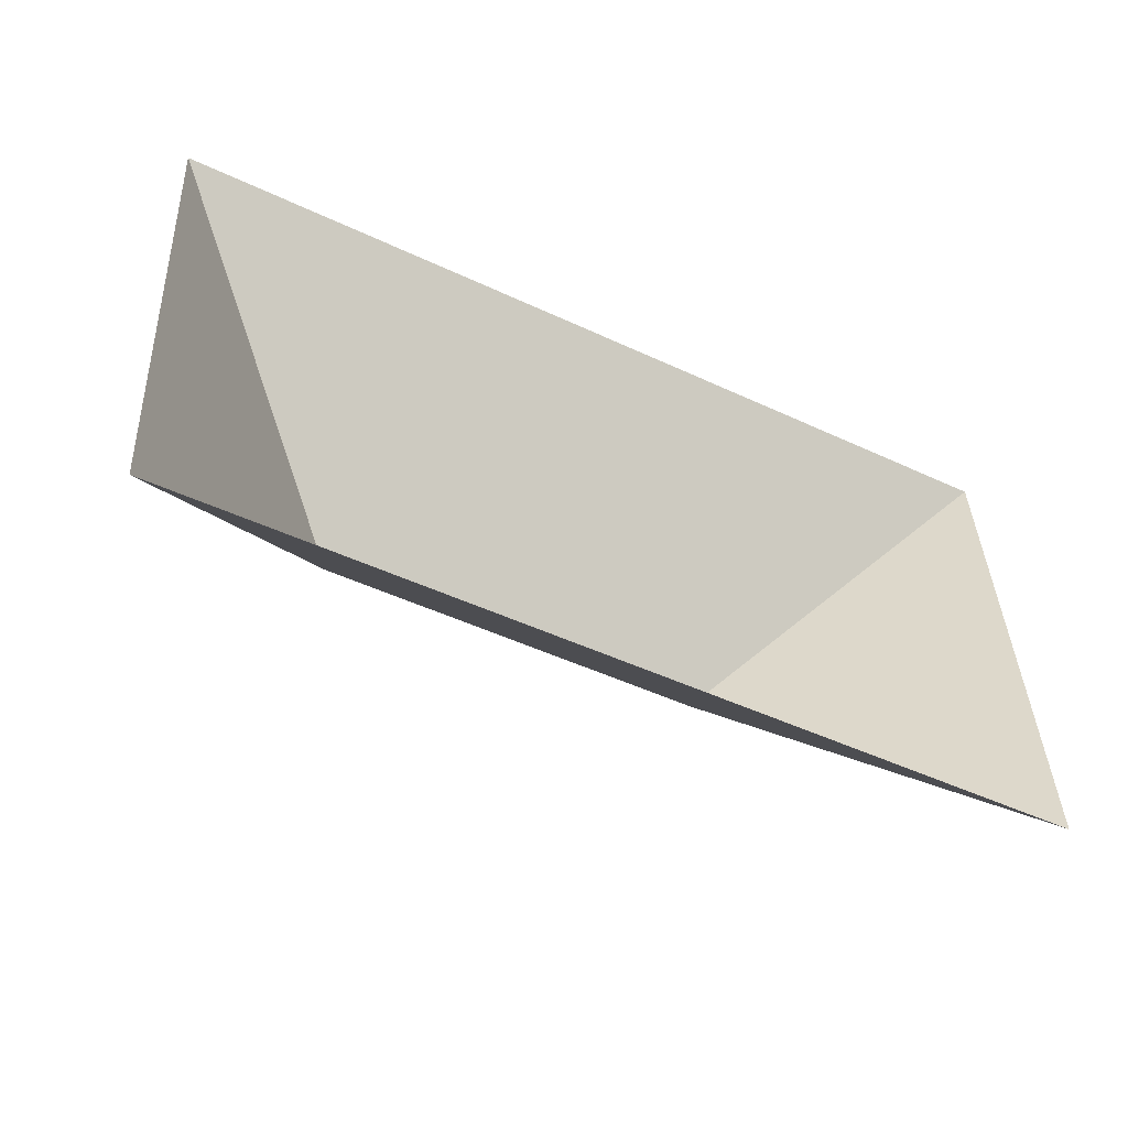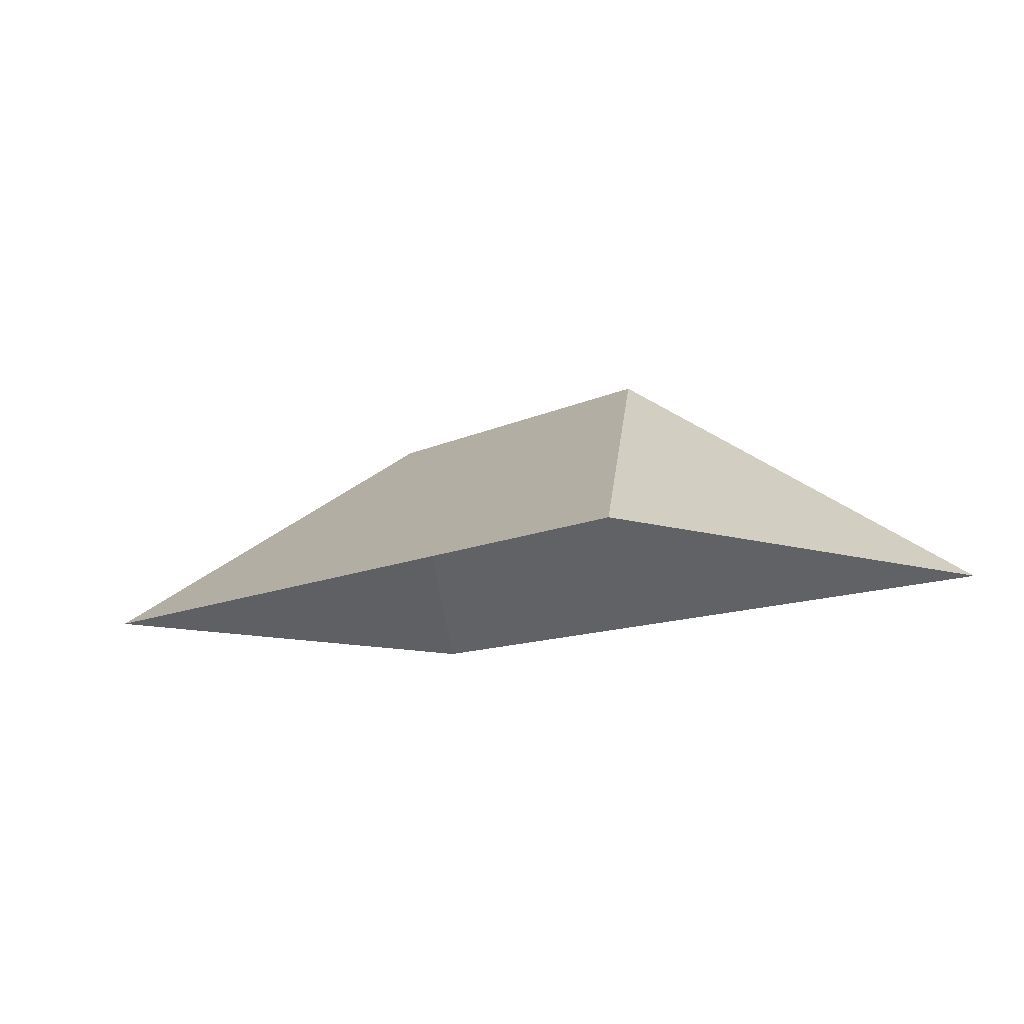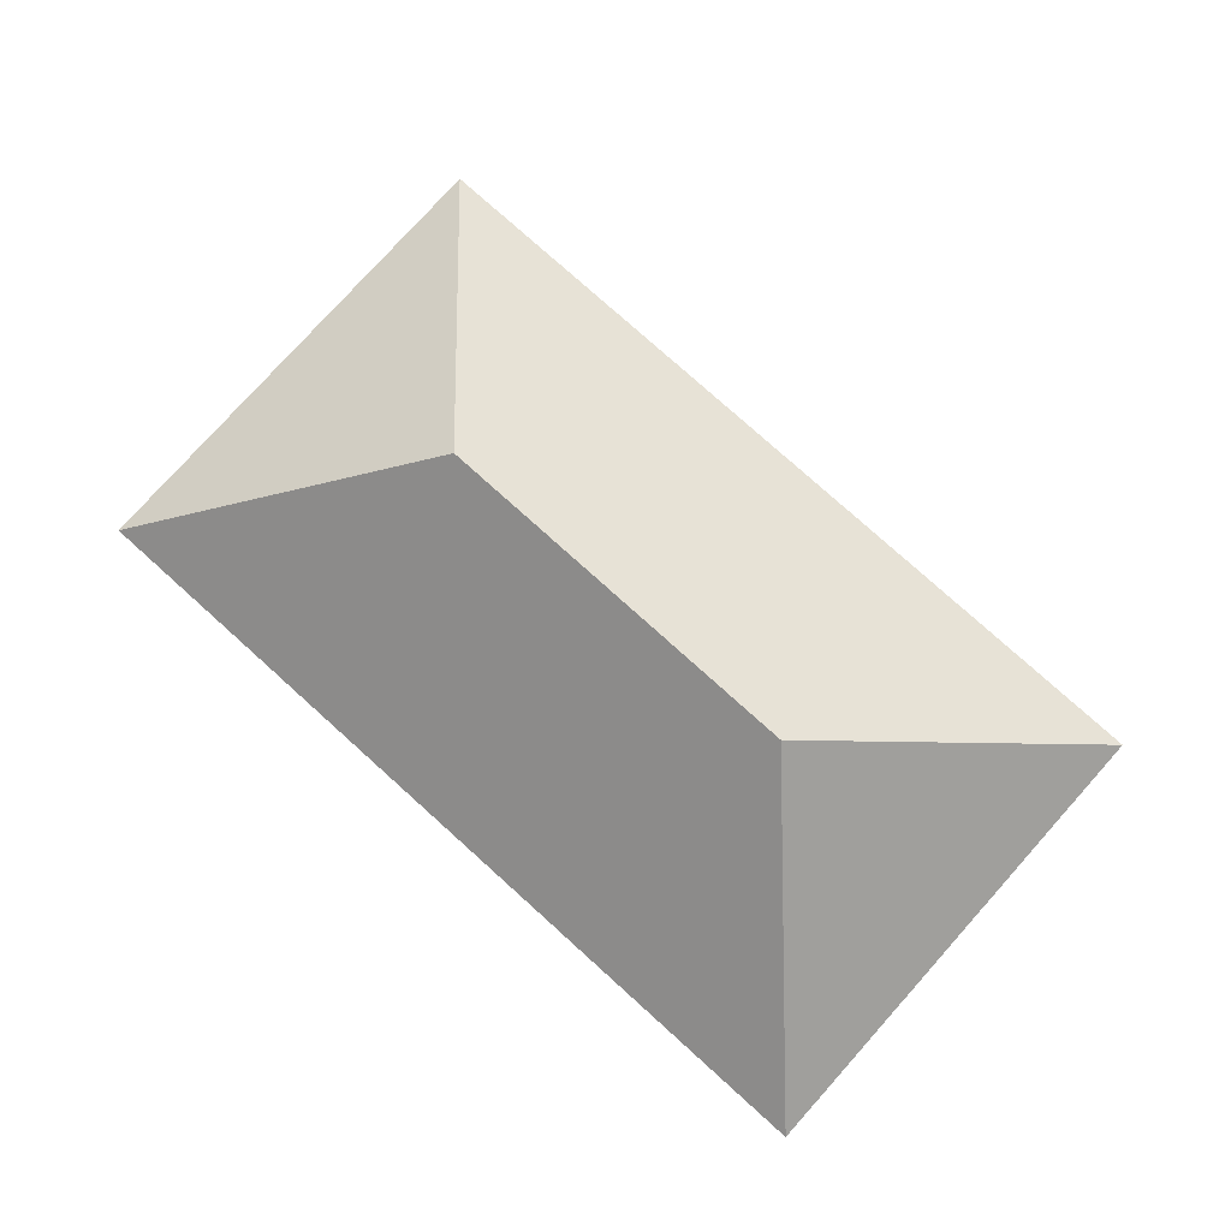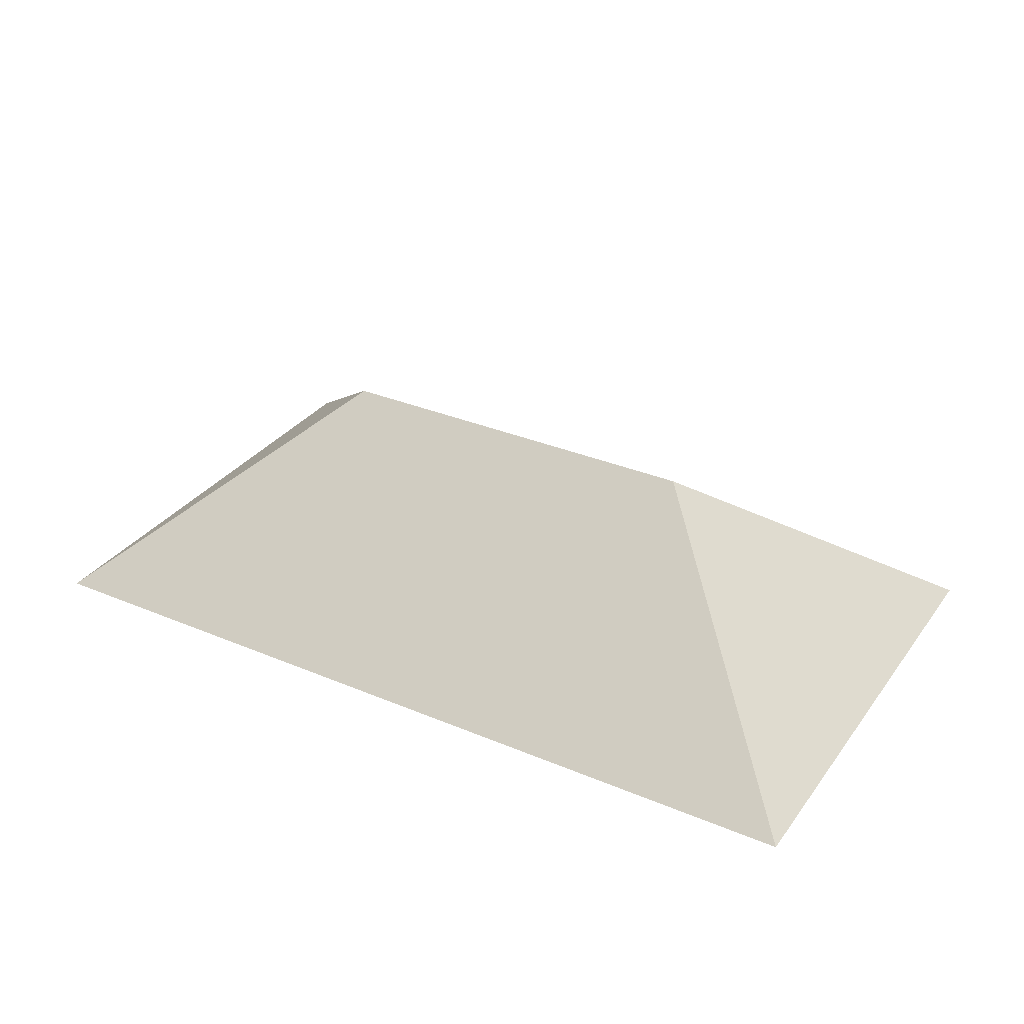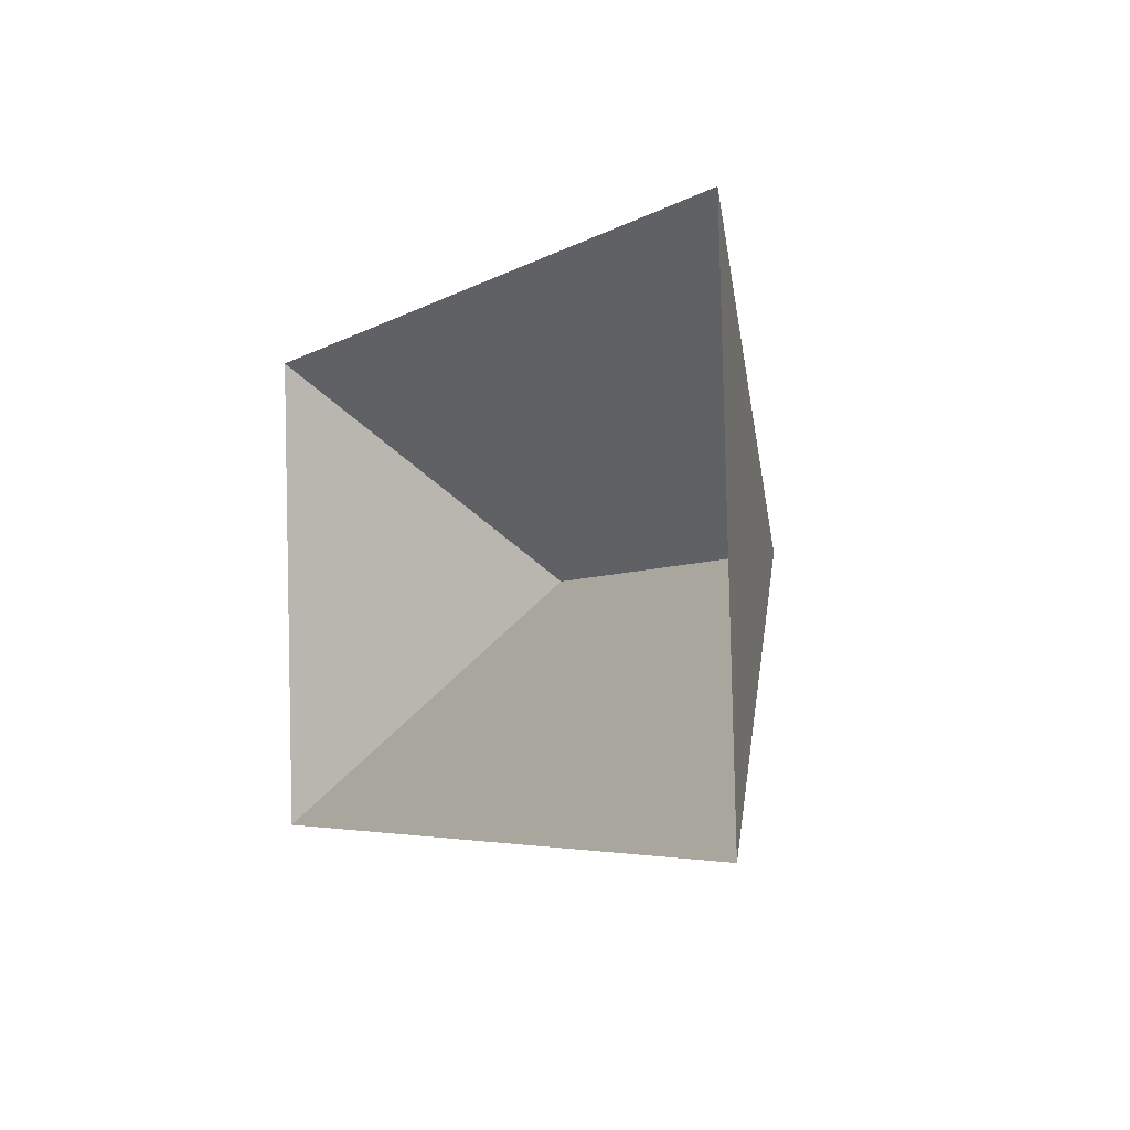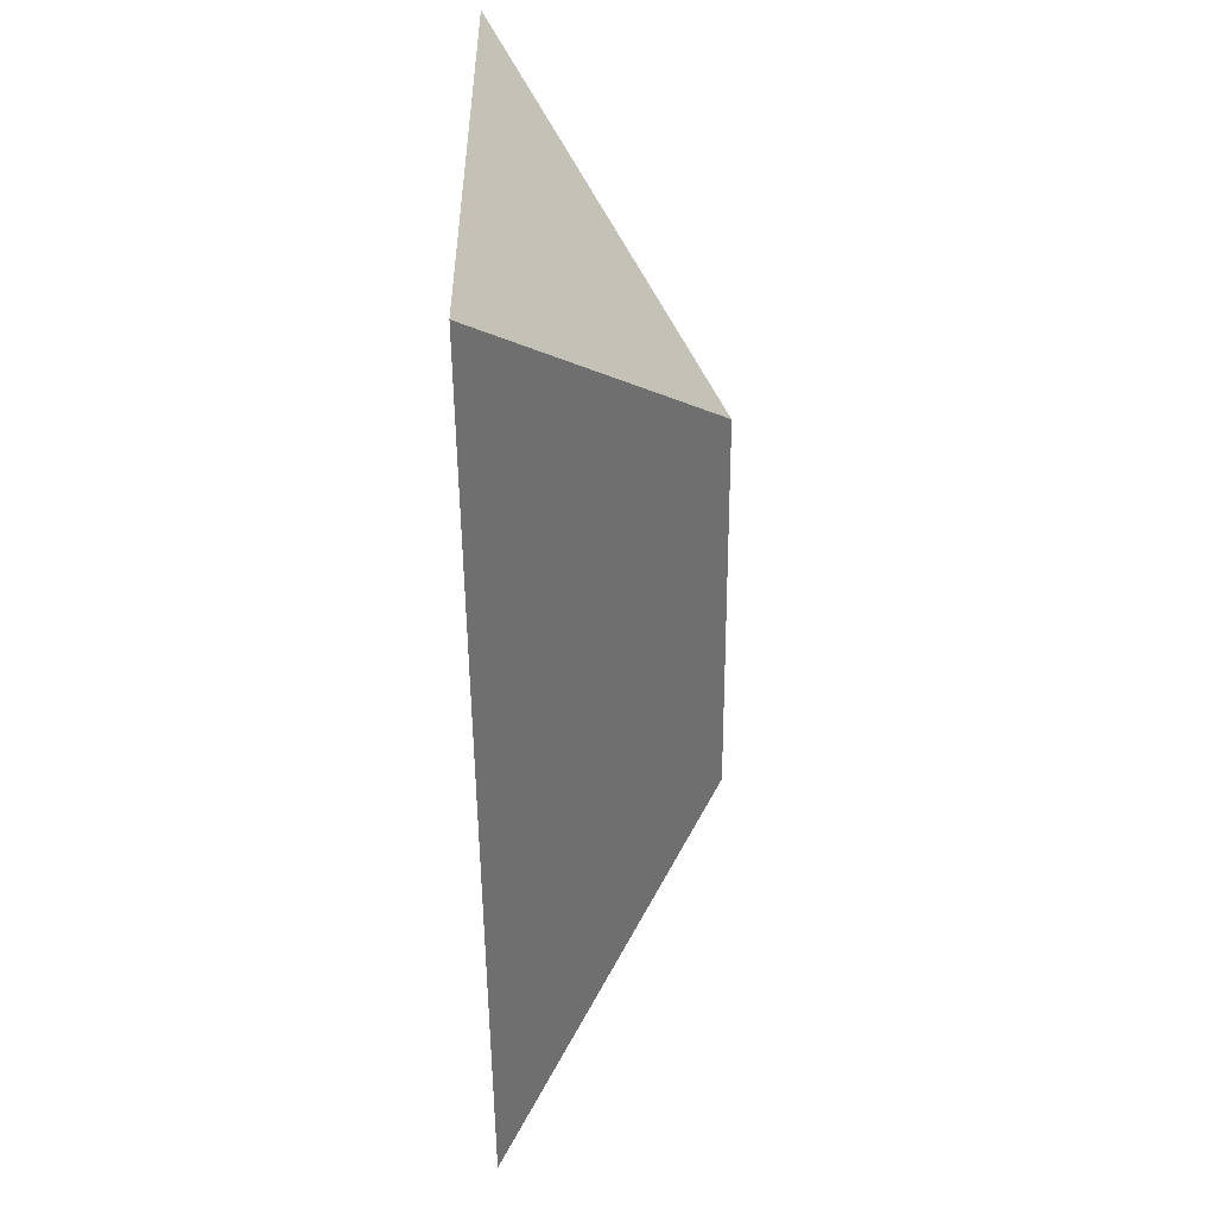
<metadata>
{"format":"obj","ext":"obj","renderer":"f3d","projection":"perspective","resolution":1024,"background":"white","views":[{"elev":-52.8,"azim":-28.0,"up":"+Z"},{"elev":-11.1,"azim":-131.8,"up":"+Y"},{"elev":78.3,"azim":-140.9,"up":"+Y"},{"elev":32.3,"azim":-152.4,"up":"+Y"},{"elev":-1.4,"azim":61.5,"up":"+Z"},{"elev":-49.4,"azim":90.5,"up":"+Z"}]}
</metadata>
<code>
o CG10_500_037058_0015_roof
v 315.4 75 -10.39
v 15.44 75 -25.16
v 236.2 145 -100.4
v 102.2 145 -107
v 323.8 75 -181
v 23.85 75 -195.8
v 315.4 0 -10.39
v 15.44 0 -25.16
v 23.85 0 -195.8
v 323.8 0 -181
f 2 1 3 4
f 1 5 3
f 6 4 3 5
f 6 2 4

</code>
